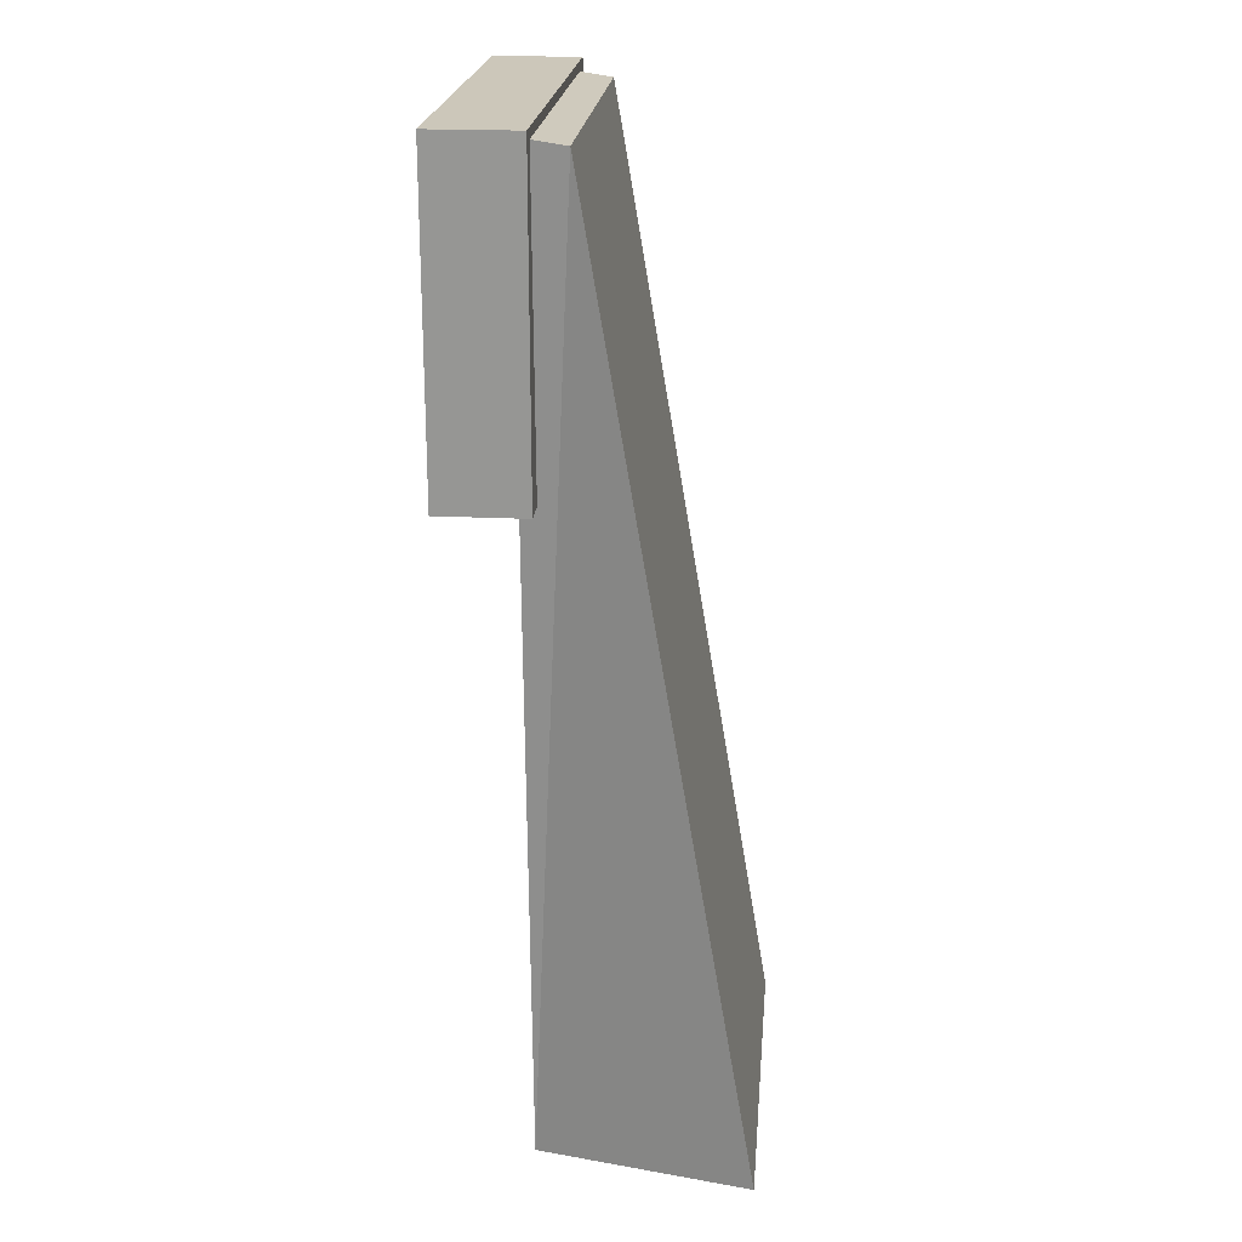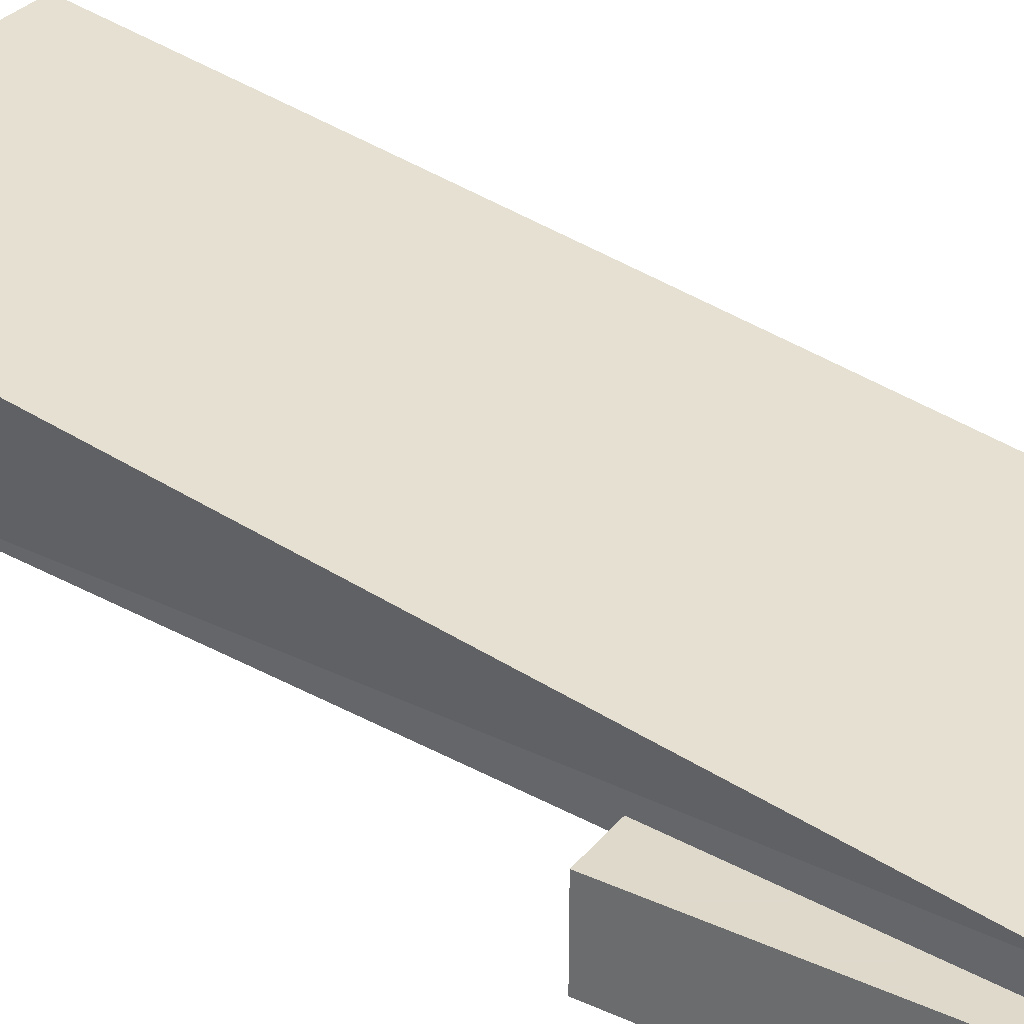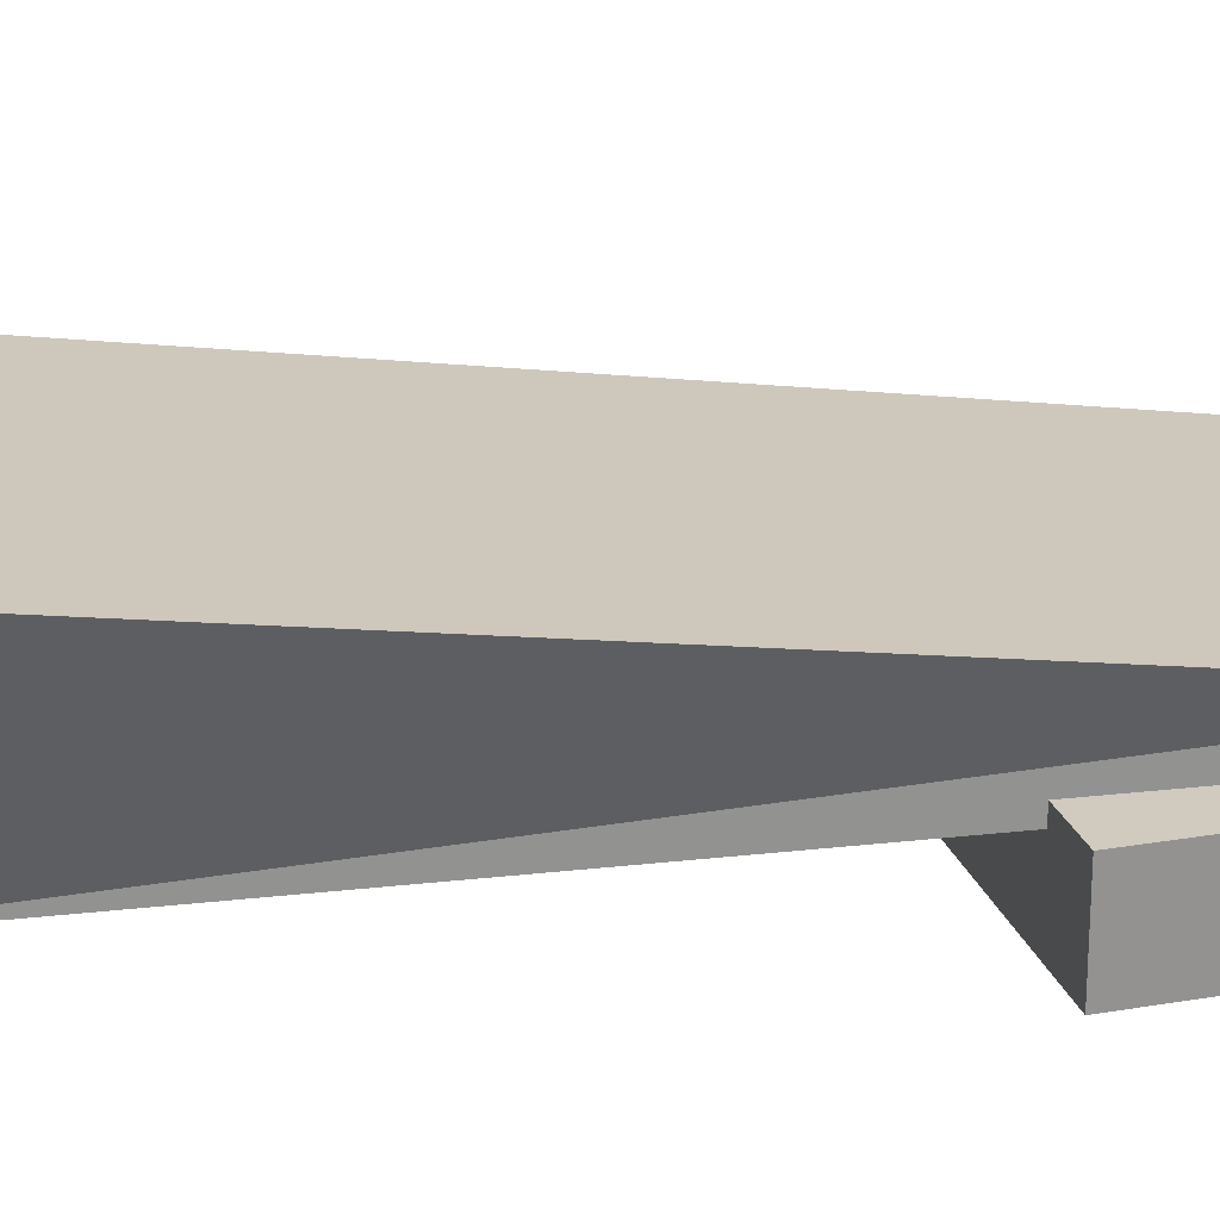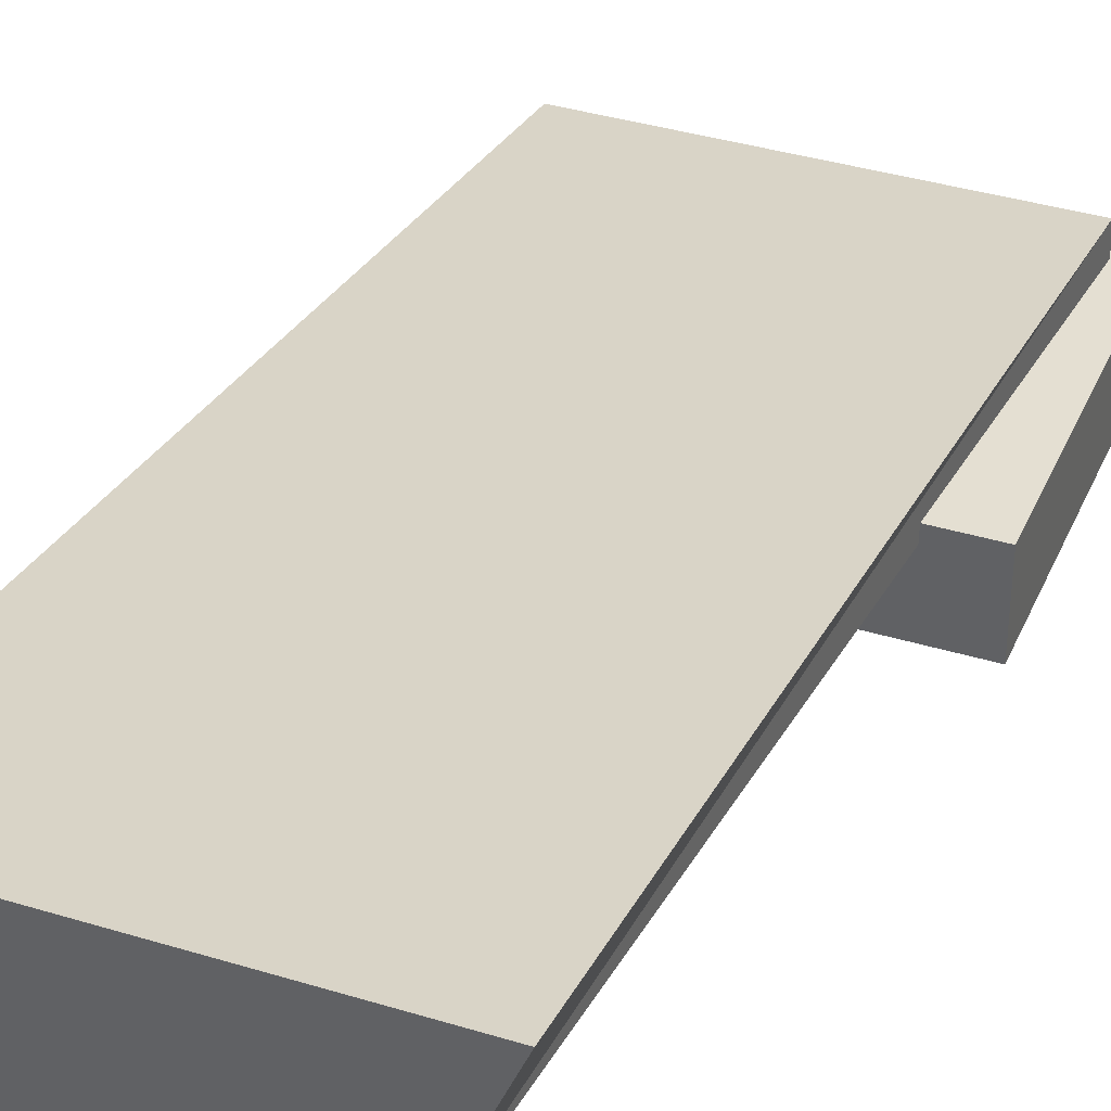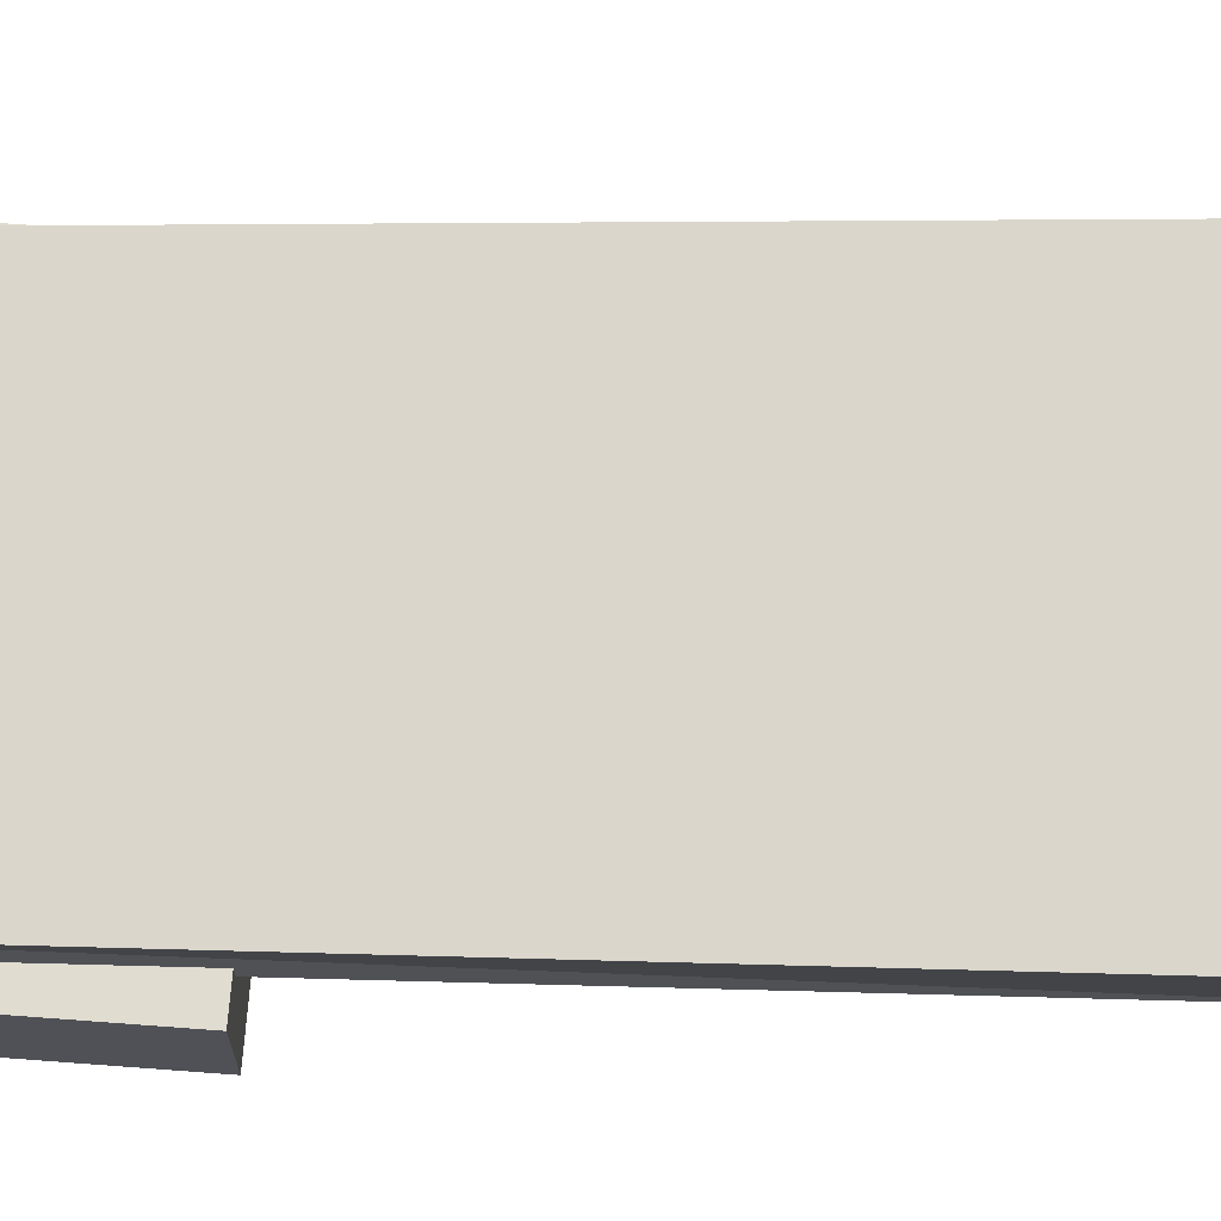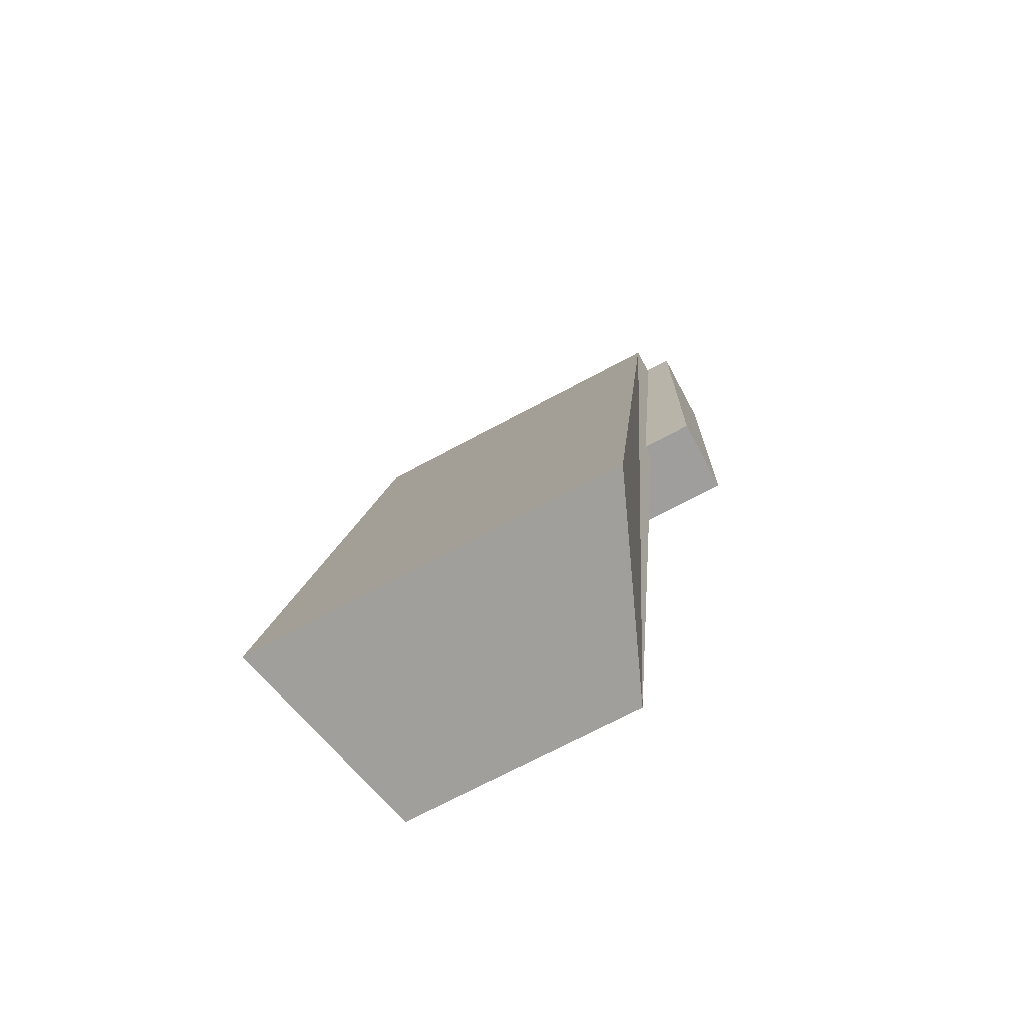
<metadata>
{"format":"obj","ext":"obj","renderer":"f3d","projection":"perspective","resolution":1024,"background":"white","views":[{"elev":21.5,"azim":-85.0,"up":"+Y"},{"elev":31.8,"azim":122.6,"up":"+Z"},{"elev":23.3,"azim":73.7,"up":"+Z"},{"elev":37.2,"azim":21.5,"up":"+Z"},{"elev":69.6,"azim":-85.7,"up":"+Z"},{"elev":-71.0,"azim":28.2,"up":"+Y"}]}
</metadata>
<code>
v -0.5797 0.4321 0.003923
v -0.5857 0.5558 0.006559
v -0.4437 0.4321 0.006559
v -0.4422 0.4482 0.006559
v -0.4209 0.4321 0.006559
v -0.4209 0.561 0.006559
v -0.5926 0.561 0.006559
v -0.5926 0.4321 0.006559
v -0.4209 0.4321 -0.02857
v -0.4209 0.561 -0.02857
v -0.5926 0.561 -0.02857
v -0.5926 0.4321 -0.02857
v -0.5667 0.1639 0.0006332
v -0.5857 0.5552 0.01959
v -0.5857 0.1641 0.08619
v -0.4681 0.1639 0.0006332
v -0.4323 0.5552 0.01959
v -0.4323 0.1641 0.08619
v -0.4323 0.5571 0.006559
v -0.5857 0.5571 0.006559
v -0.5352 0.5571 0.006559
v -0.5797 0.4321 0.0003106
v -0.4438 0.4321 0.0003106
v -0.4753 0.4321 0.0003106
v -0.562 0.4321 0.0003106
v -0.5797 0.4321 0.006559
f 16 3 17
f 4 17 3
f 17 4 19
f 23 3 16
f 21 6 7
f 7 20 21
f 19 4 6
f 6 21 19
f 5 6 4
f 20 7 2
f 8 2 7
f 8 26 2
f 3 5 4
f 25 9 24
f 8 1 26
f 9 5 23
f 23 24 9
f 3 23 5
f 2 14 20
f 26 13 14
f 14 2 26
f 26 1 13
f 13 1 22
f 22 1 8
f 12 22 8
f 25 22 12
f 9 25 12
f 13 22 25
f 25 24 13
f 23 16 24
f 13 24 16
f 14 21 20
f 21 14 17
f 21 17 19
f 18 16 17
f 13 15 14
f 16 18 15
f 13 16 15
f 18 17 14
f 15 18 14
f 11 10 9
f 12 11 9
f 12 8 7
f 11 12 7
f 11 7 6
f 10 11 6
f 10 6 5
f 9 10 5

</code>
